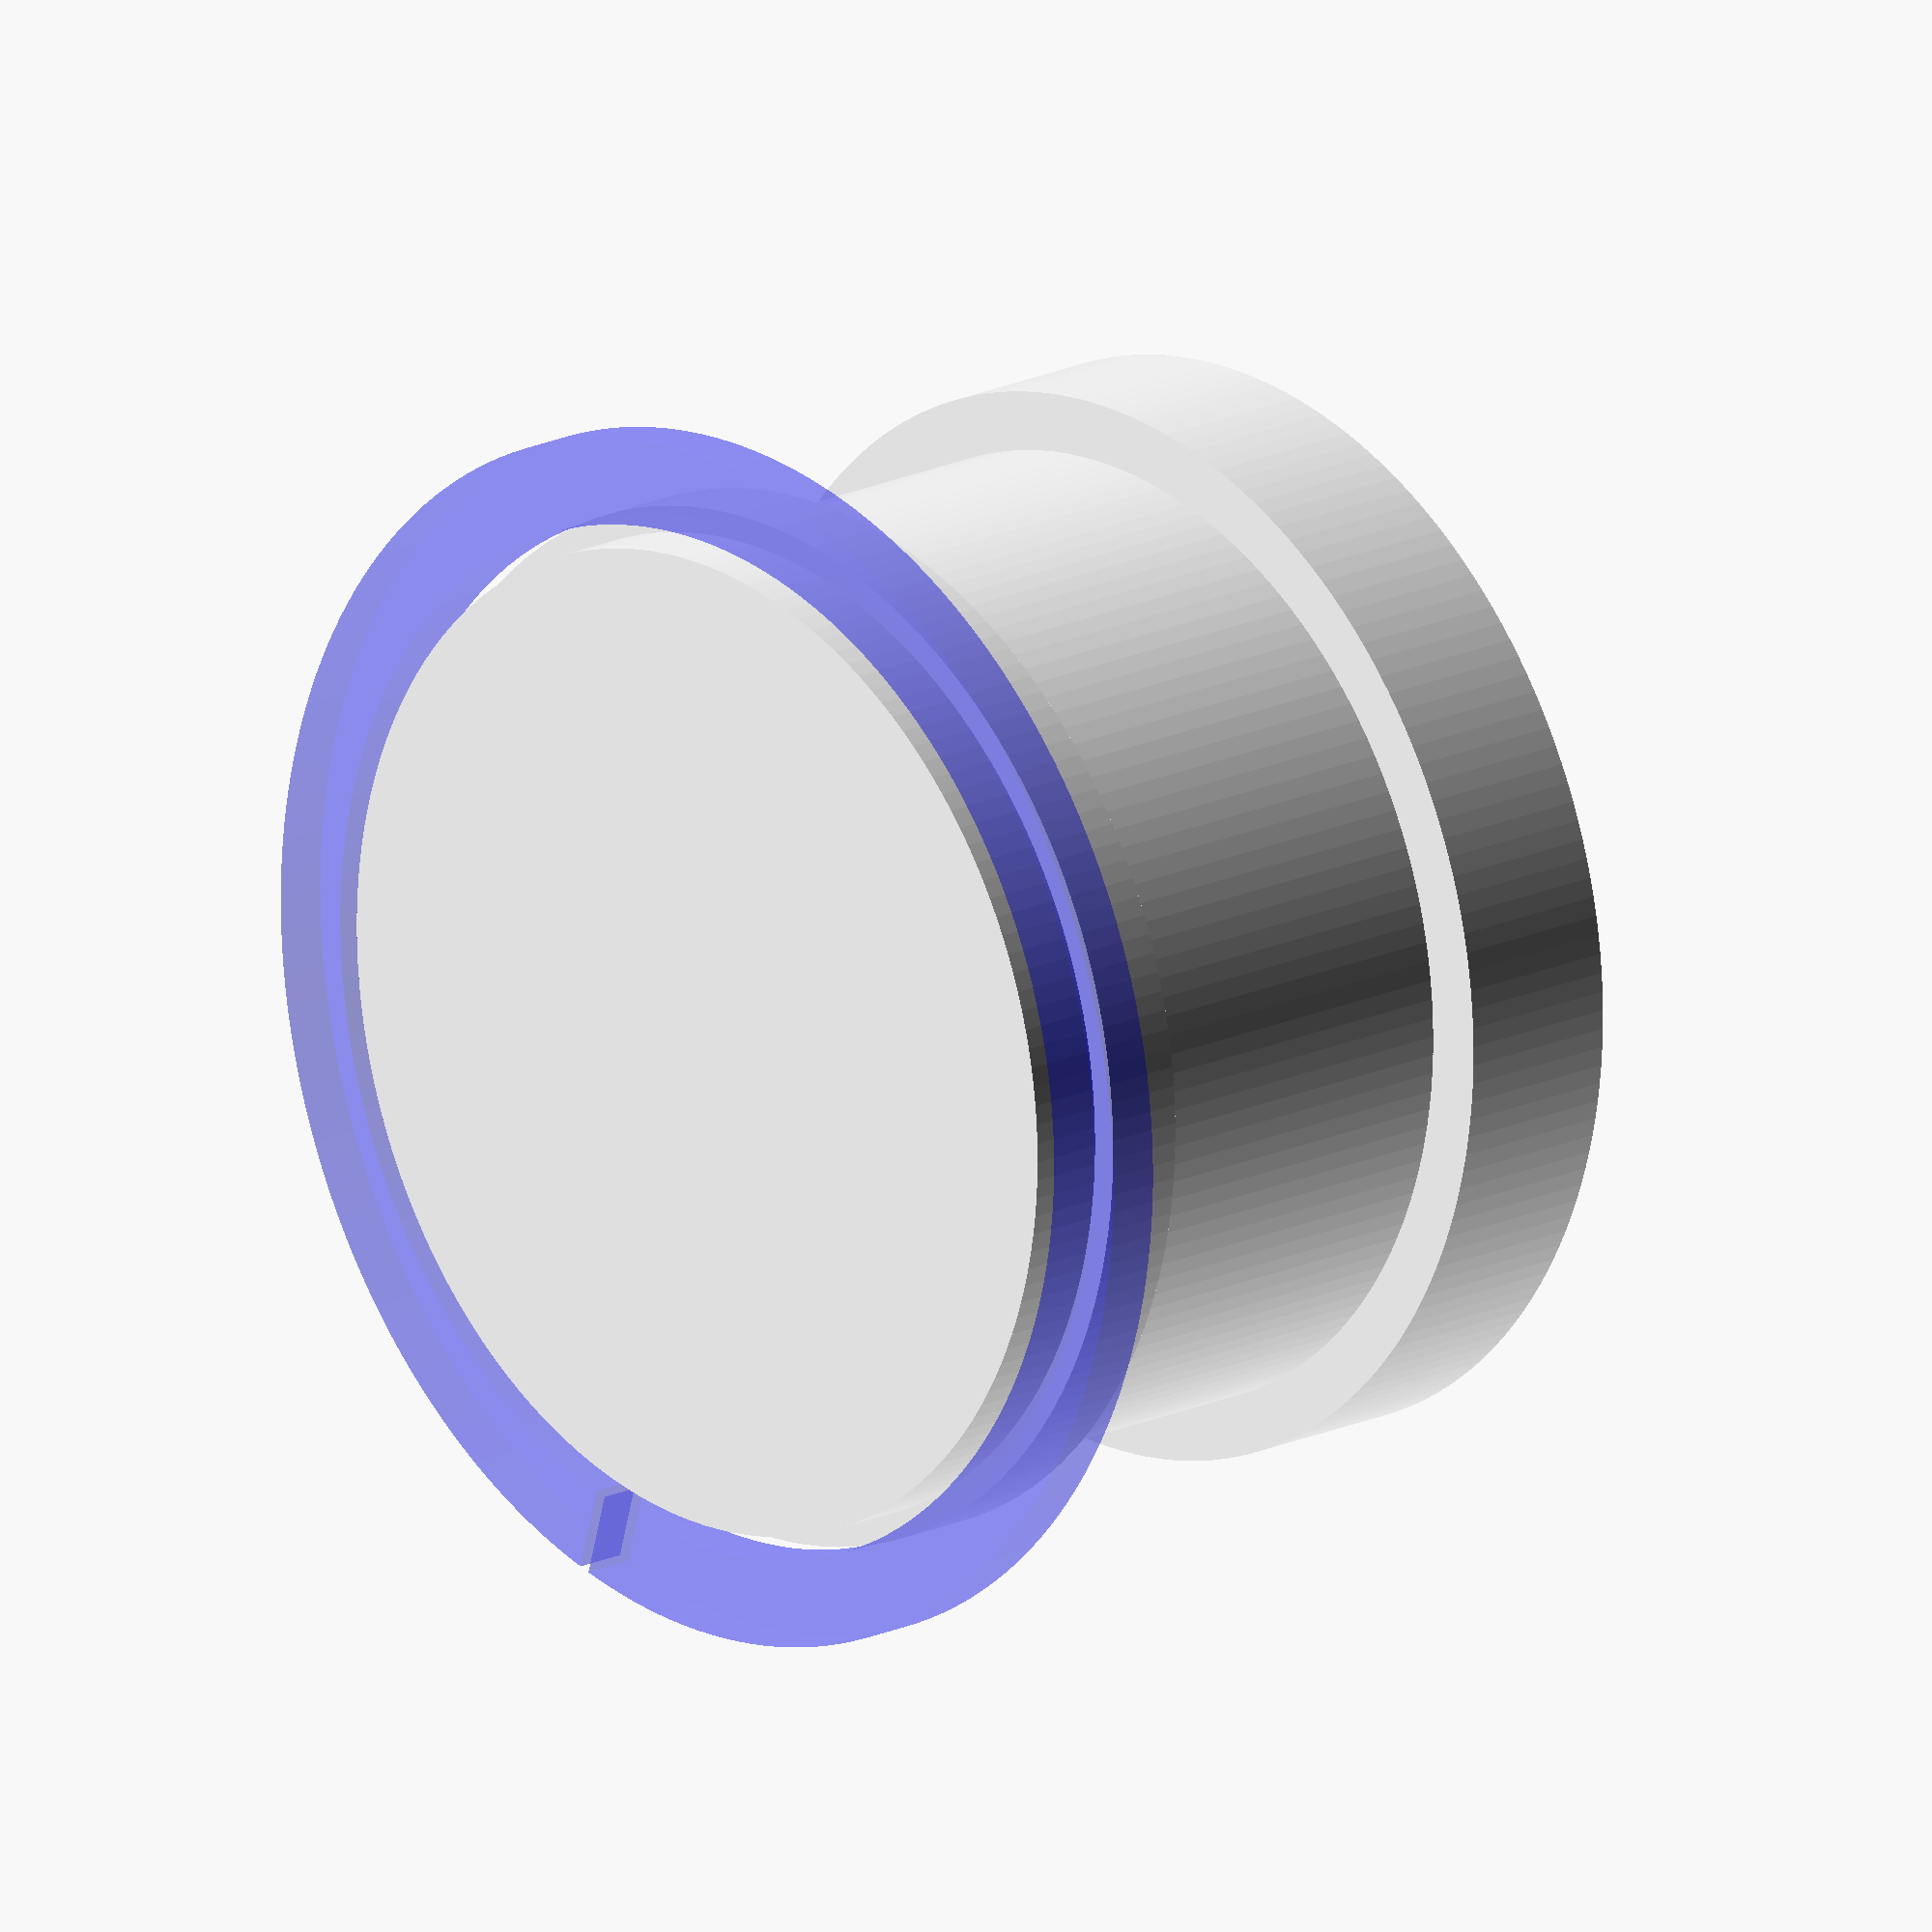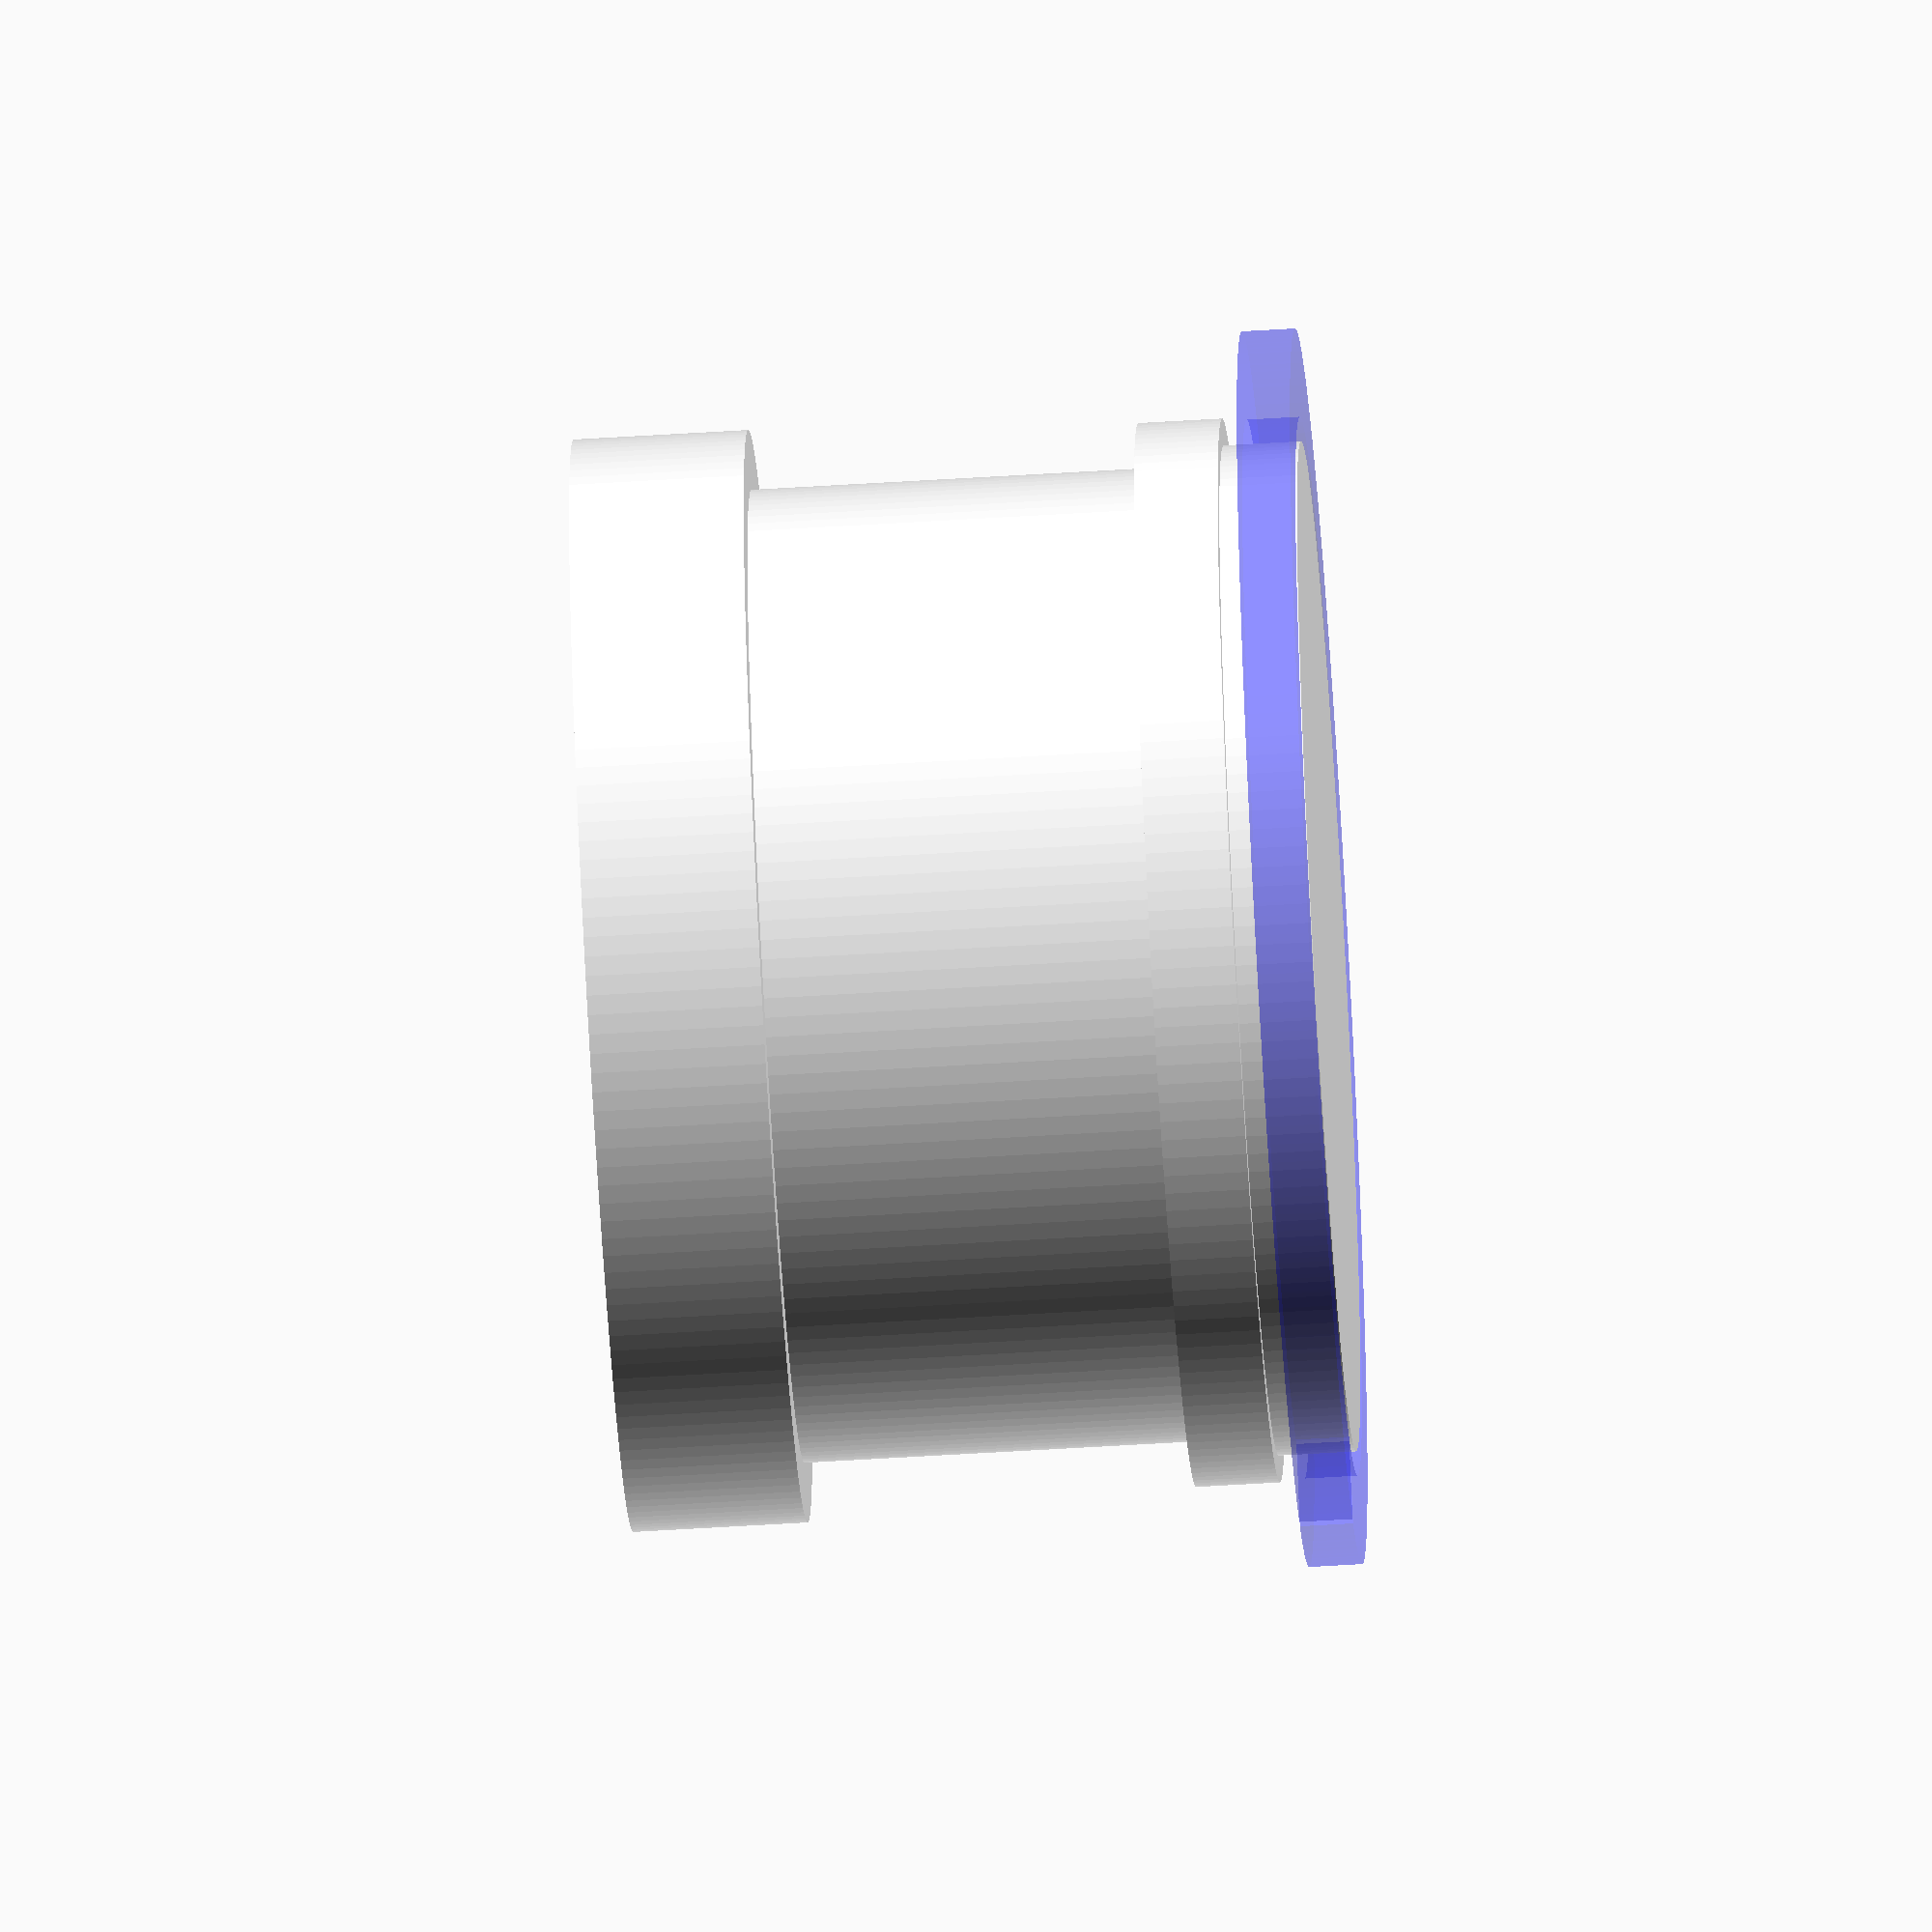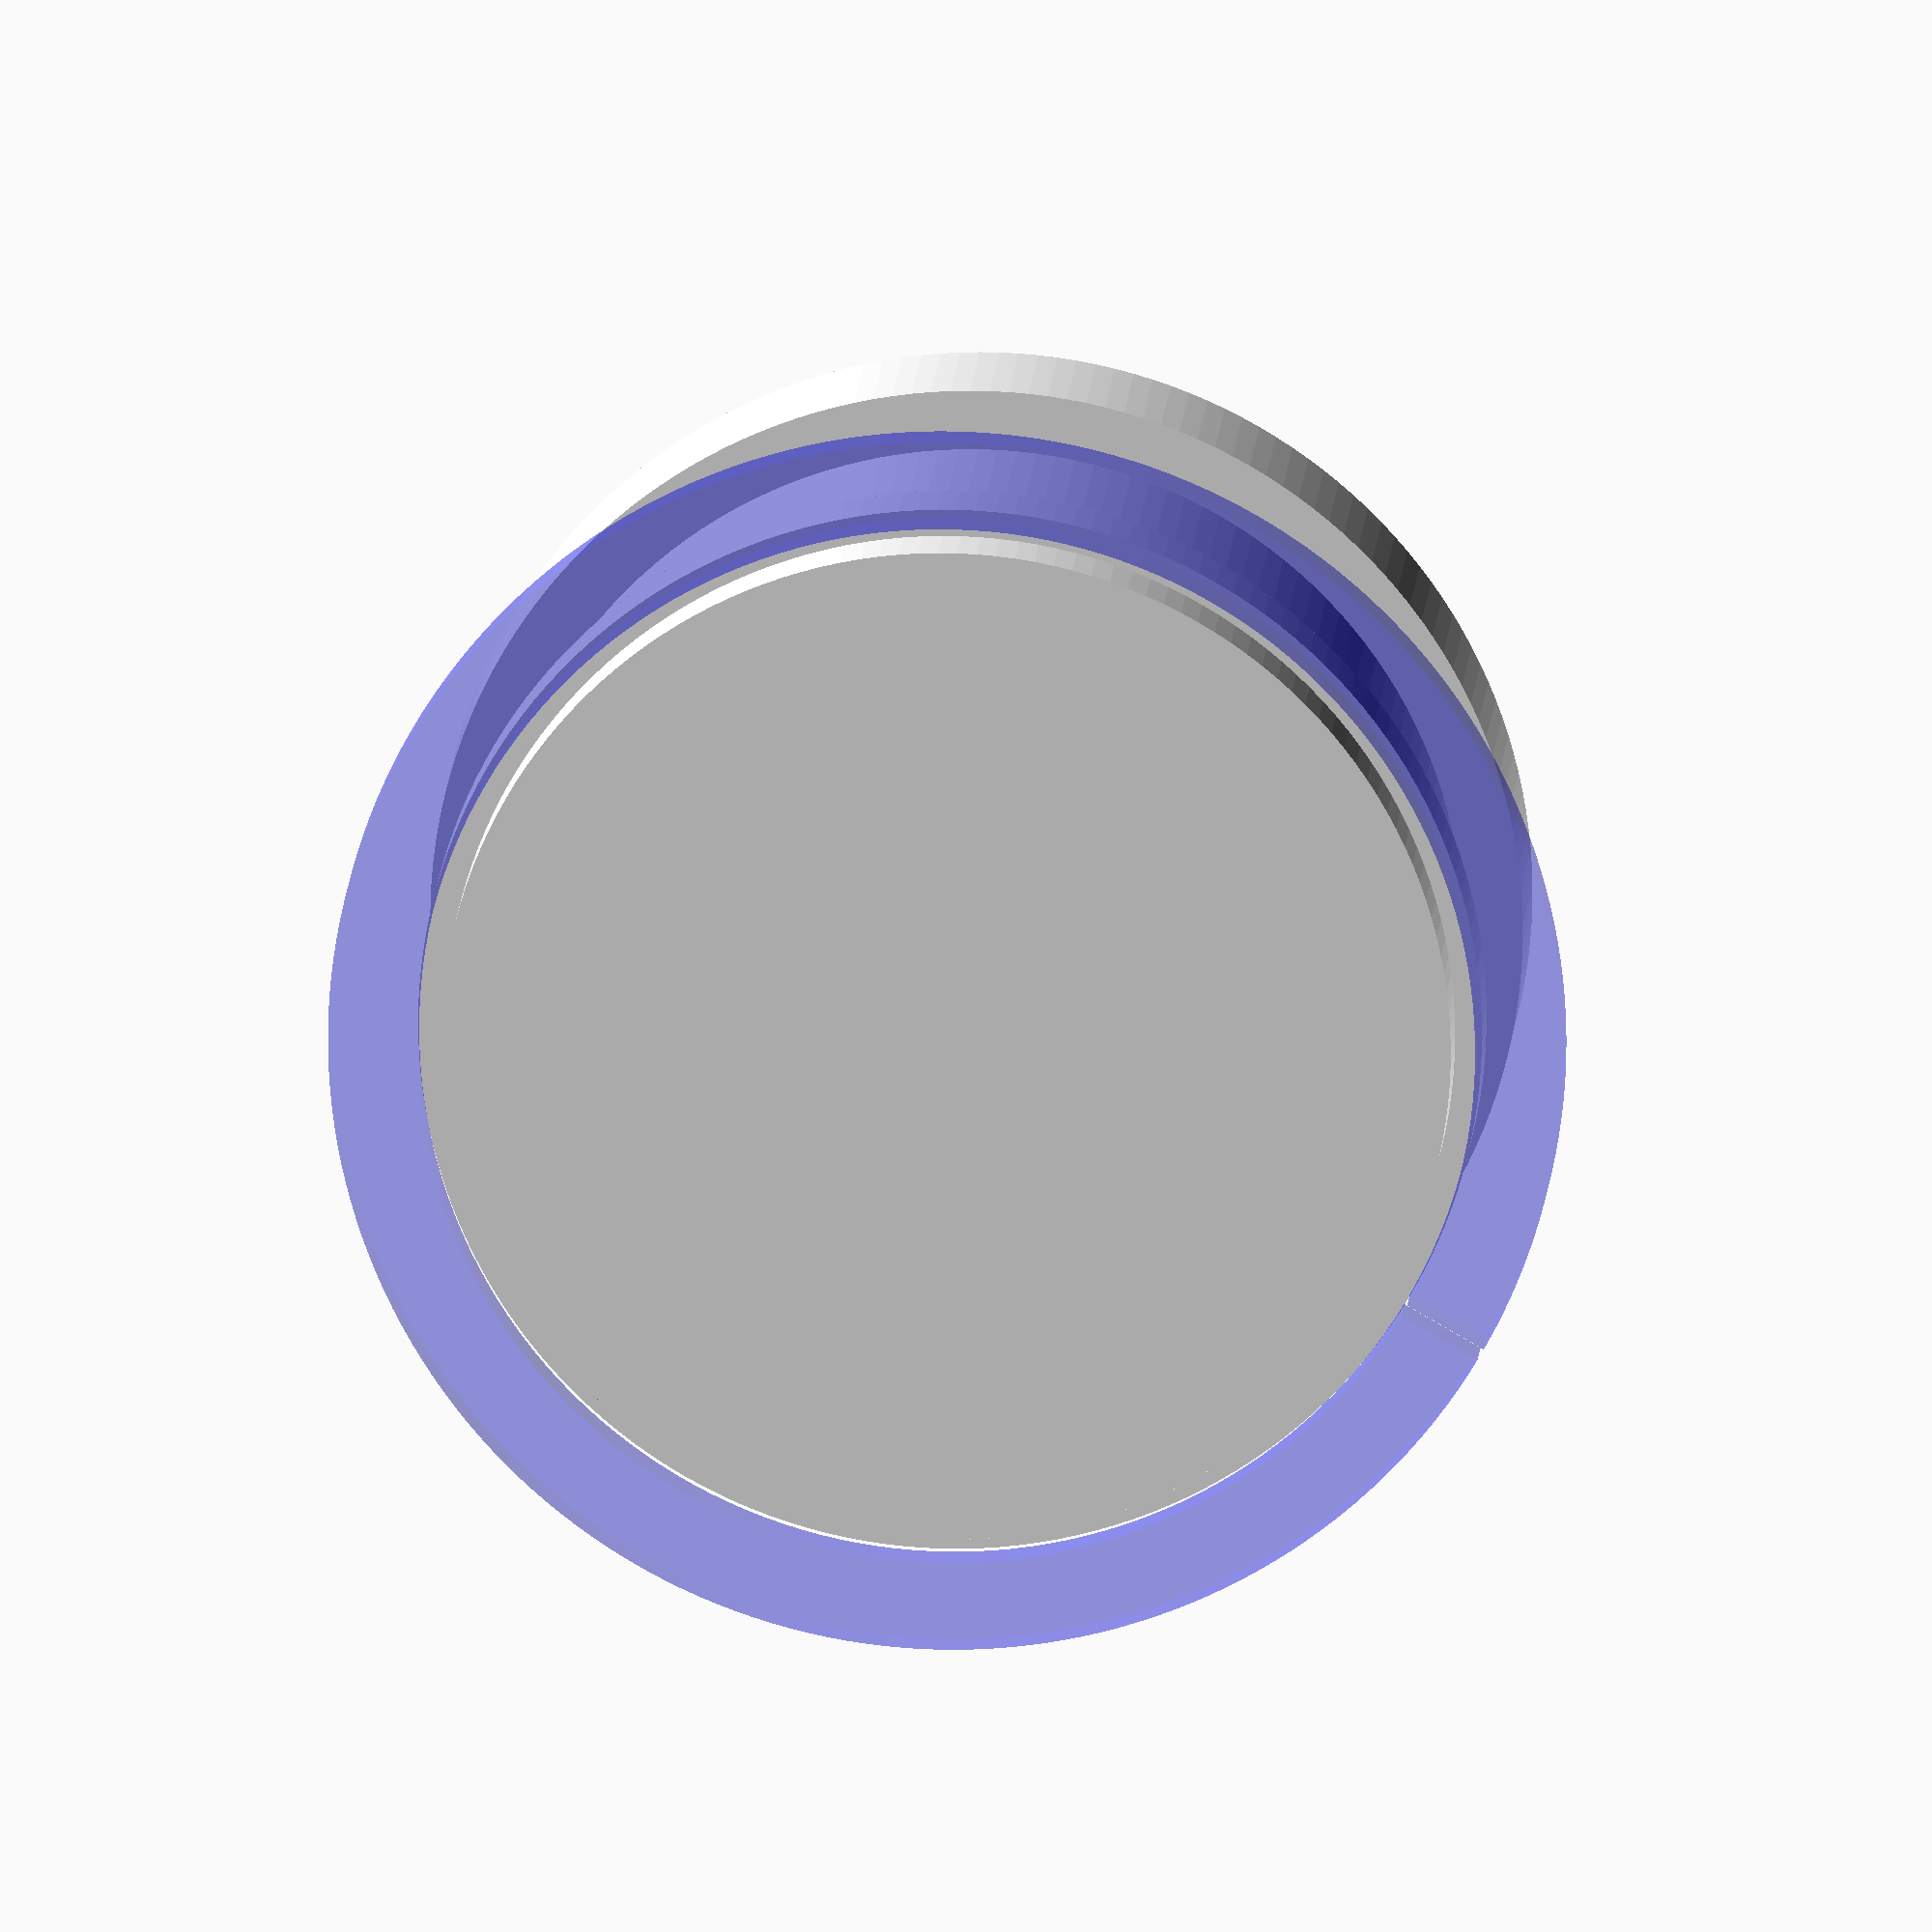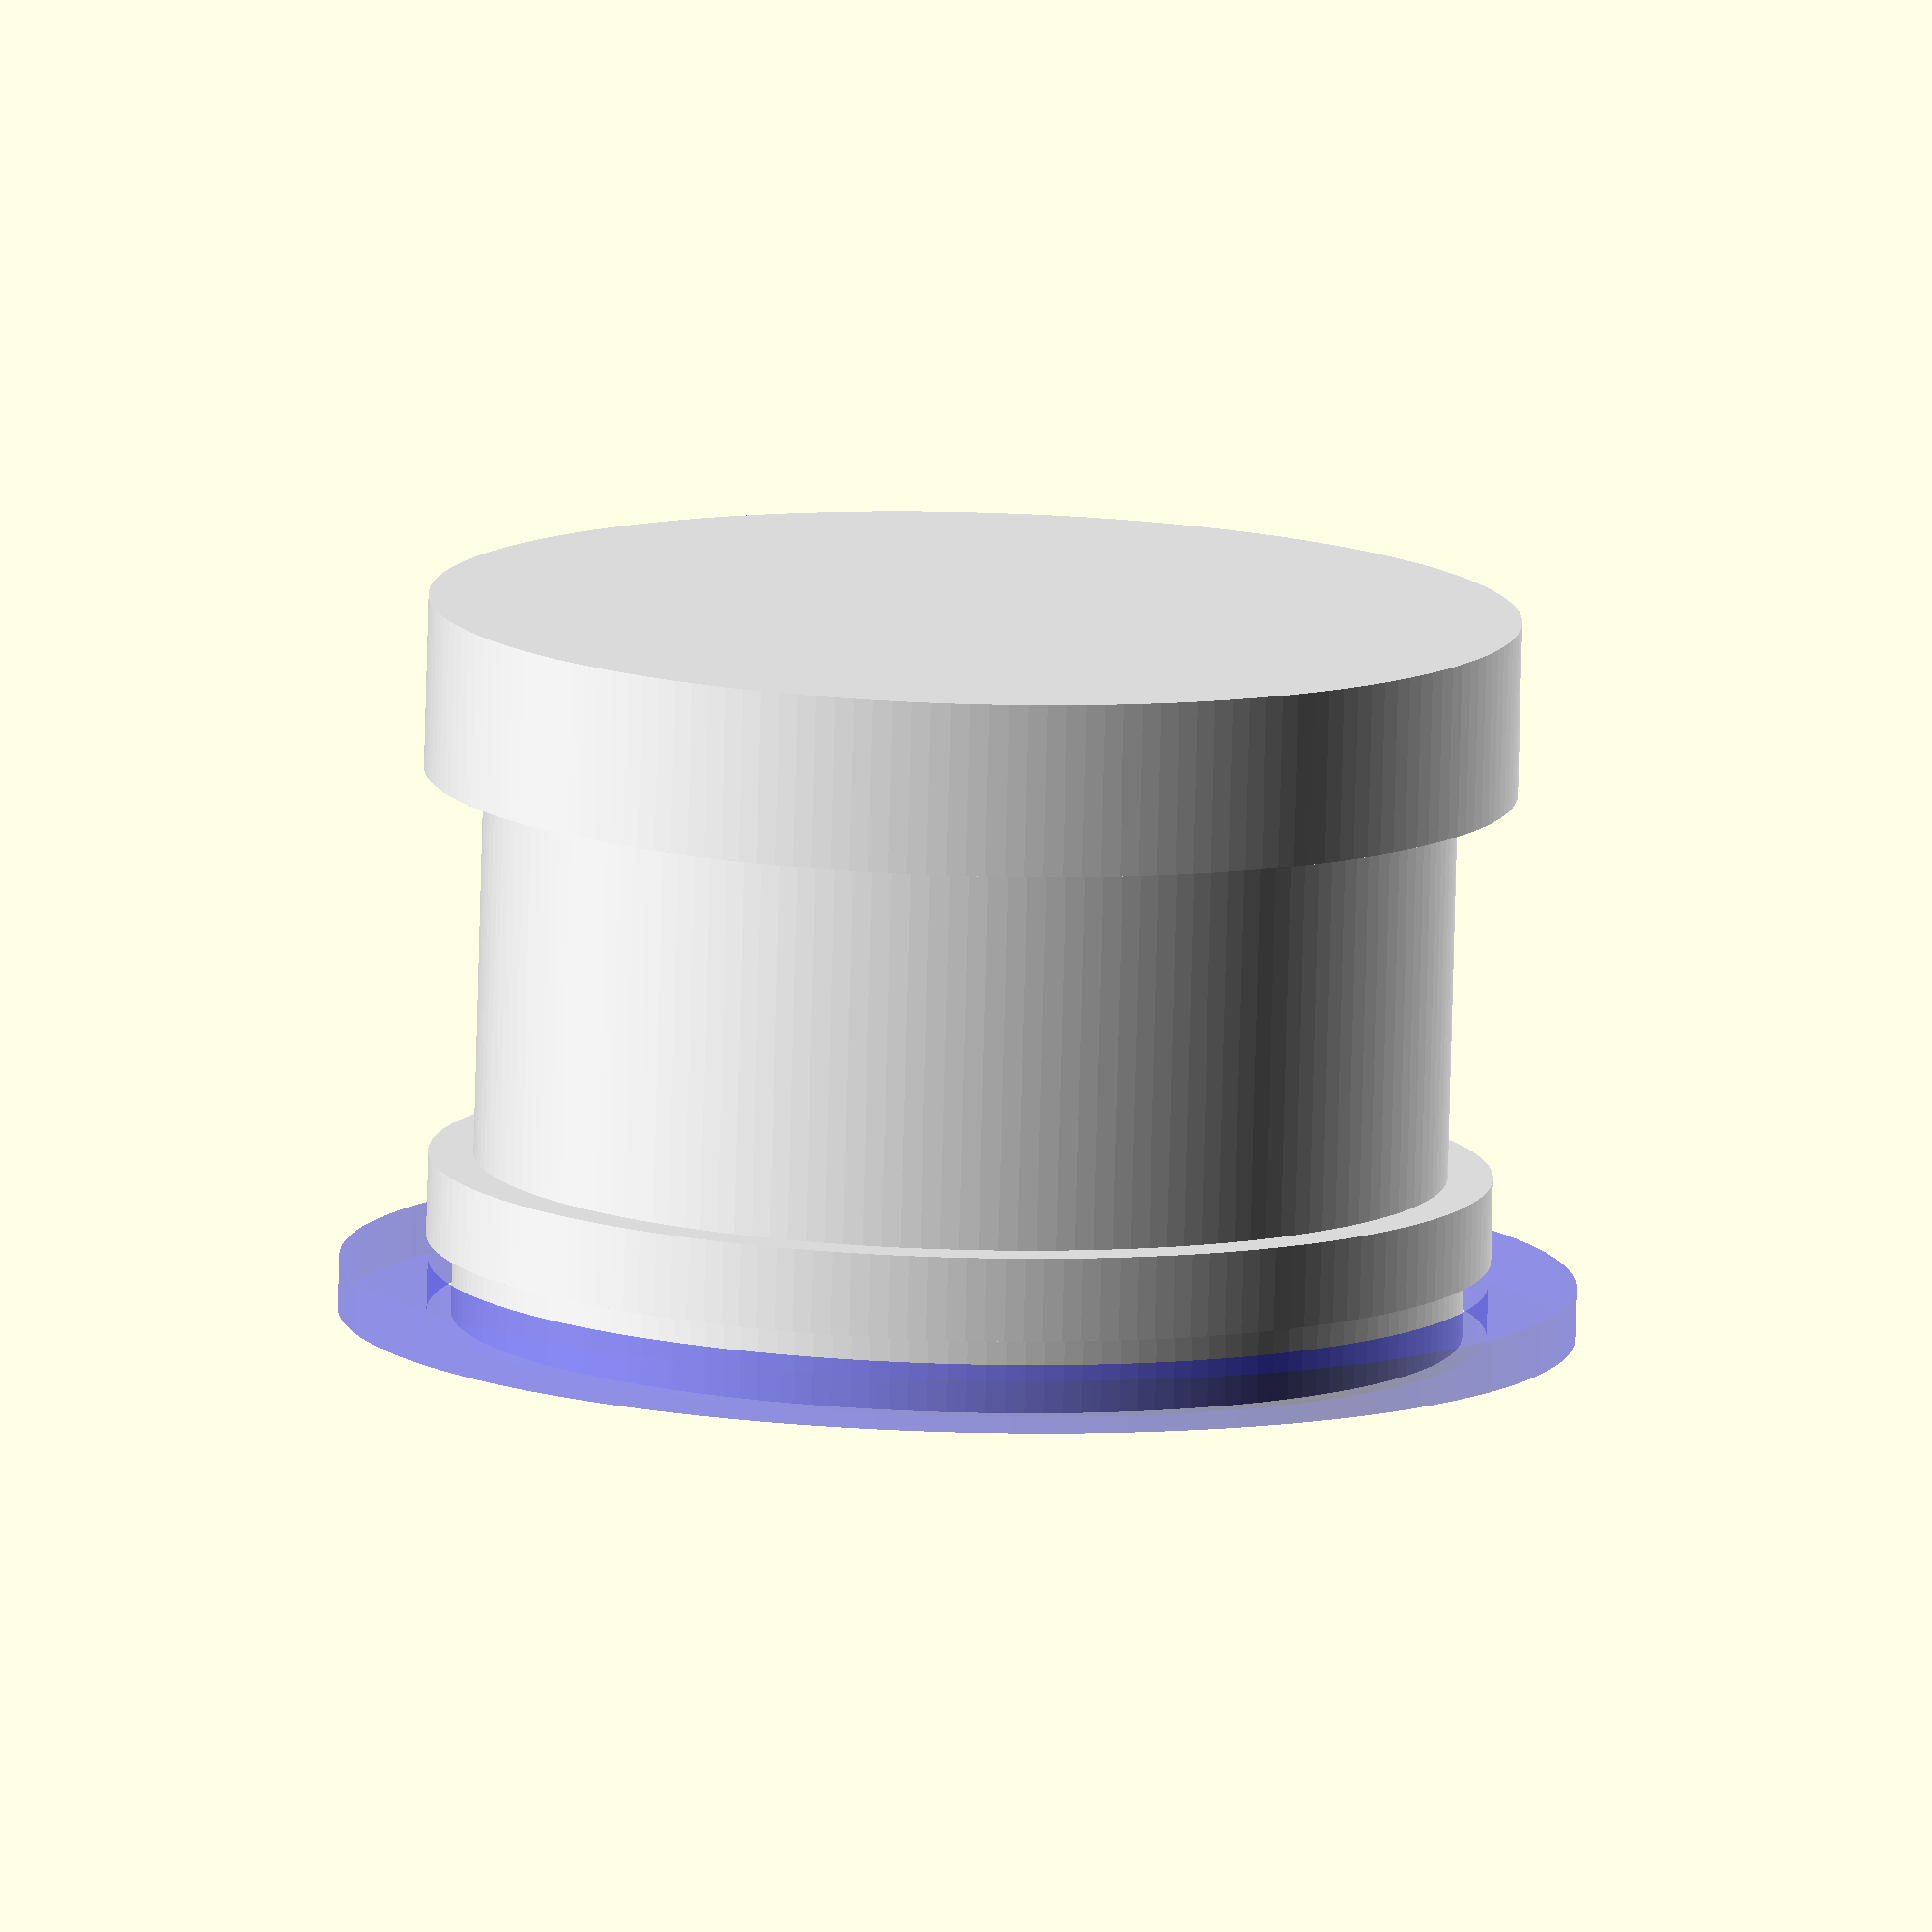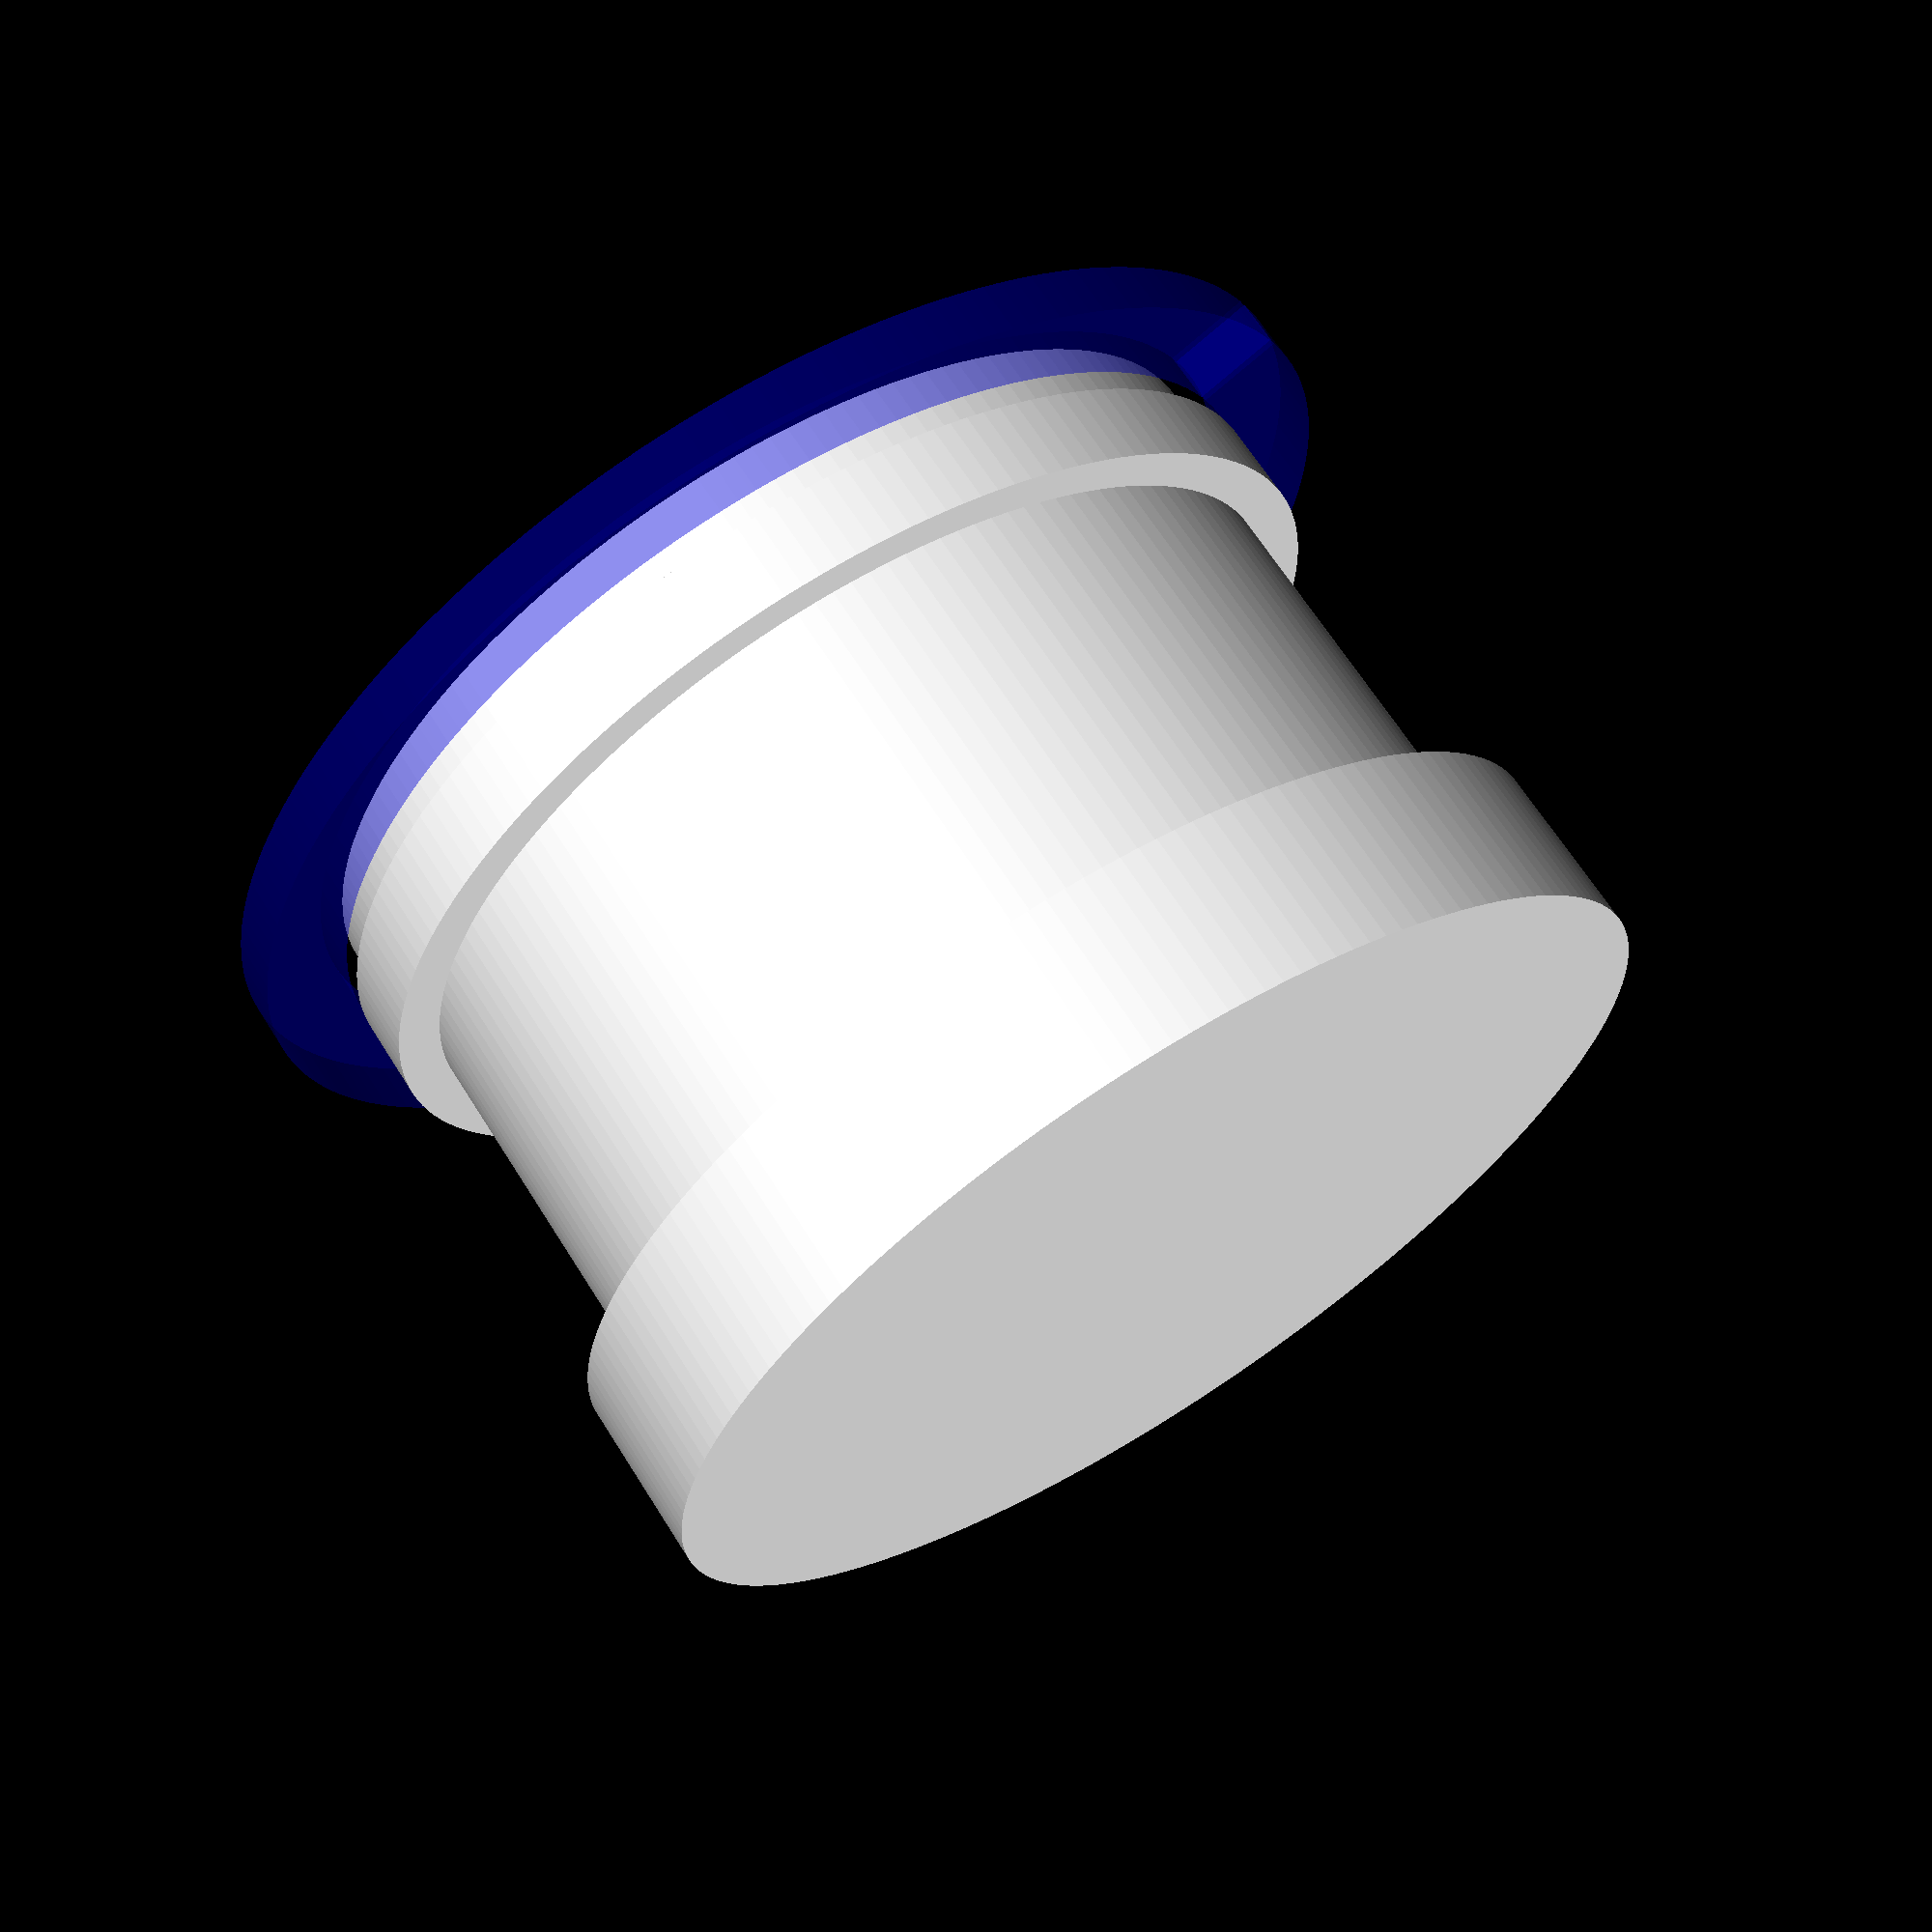
<openscad>
/* [Boiler Plate] */

$fa = 1;
$fs = 0.4;
eps = 0.001;

infinity = 1000;

/* [Show] */
show_spindle = true;
show_clip = true;

// All dimensions in mm

spindle_od = 22.25;
spindle_retainer_clip_od = 21.11;
spindle_mid_od = 19.45;
spindle_id = 15.68;




spindle_total_h = 15.27;
spindle_top_lip_h = 2.44;



handle_id = 22.60;
handle_clip_id = 26.03;


spdl_h = [
    0,
    1.59,
    3.31,
    11.29,
    14.87
];
spdl_d = [
    20.70,
    21.80,
    19.94,
    22.39  
];

module spindle() {

   for (i = [0 : 1 : len(spdl_h)-2]) {
       h_seg = spdl_h[i+1] - spdl_h[i];
       d_seg = spdl_d[i];
       echo(h_seg);
       color("white")
       translate([0, 0, spdl_h[i]])  
       cylinder(d=d_seg, h=h_seg, center=false); 
   } 
    
}

if (show_spindle) {
    spindle();
}


module clip() {
    clip_id_allowance = 1.0;
    clip_h_allowance = 0.5;
    clip_od = 25.32;
    clip_id = spdl_d[0] + clip_id_allowance;
    clip_h =  spdl_h[1] - spdl_h[0] - clip_h_allowance;
    color("blue", alpha=0.25)
    render()
    difference() {
        cylinder(d=clip_od, h=clip_h, center=false); 
        cylinder(d=clip_id, h=2*clip_h, center=true);
        translate([0, clip_od/2, clip_h/2]) {
            cube([0.25, clip_od, 2*clip_h], center=true);
        }
    }
     
    
}

if (show_clip) {
    clip();
}

//module old_clips() {
//    clip_width = 1.22;
//    clip_height = 4.13;
//    clip_id = 23.45;F
//    clip_od = 25.88;
//    x = (clip_od - clip_id)/2;
//    y = clip_width;
//    z = clip_height;
//    translate(dx, dy, ) cube([x, y, z], center=true);
//    
//}

//* old_clips();


























</openscad>
<views>
elev=161.7 azim=344.3 roll=312.3 proj=o view=solid
elev=239.9 azim=38.4 roll=86.4 proj=o view=solid
elev=347.2 azim=240.0 roll=183.2 proj=o view=wireframe
elev=259.9 azim=235.8 roll=181.5 proj=o view=wireframe
elev=113.9 azim=243.8 roll=212.2 proj=p view=wireframe
</views>
